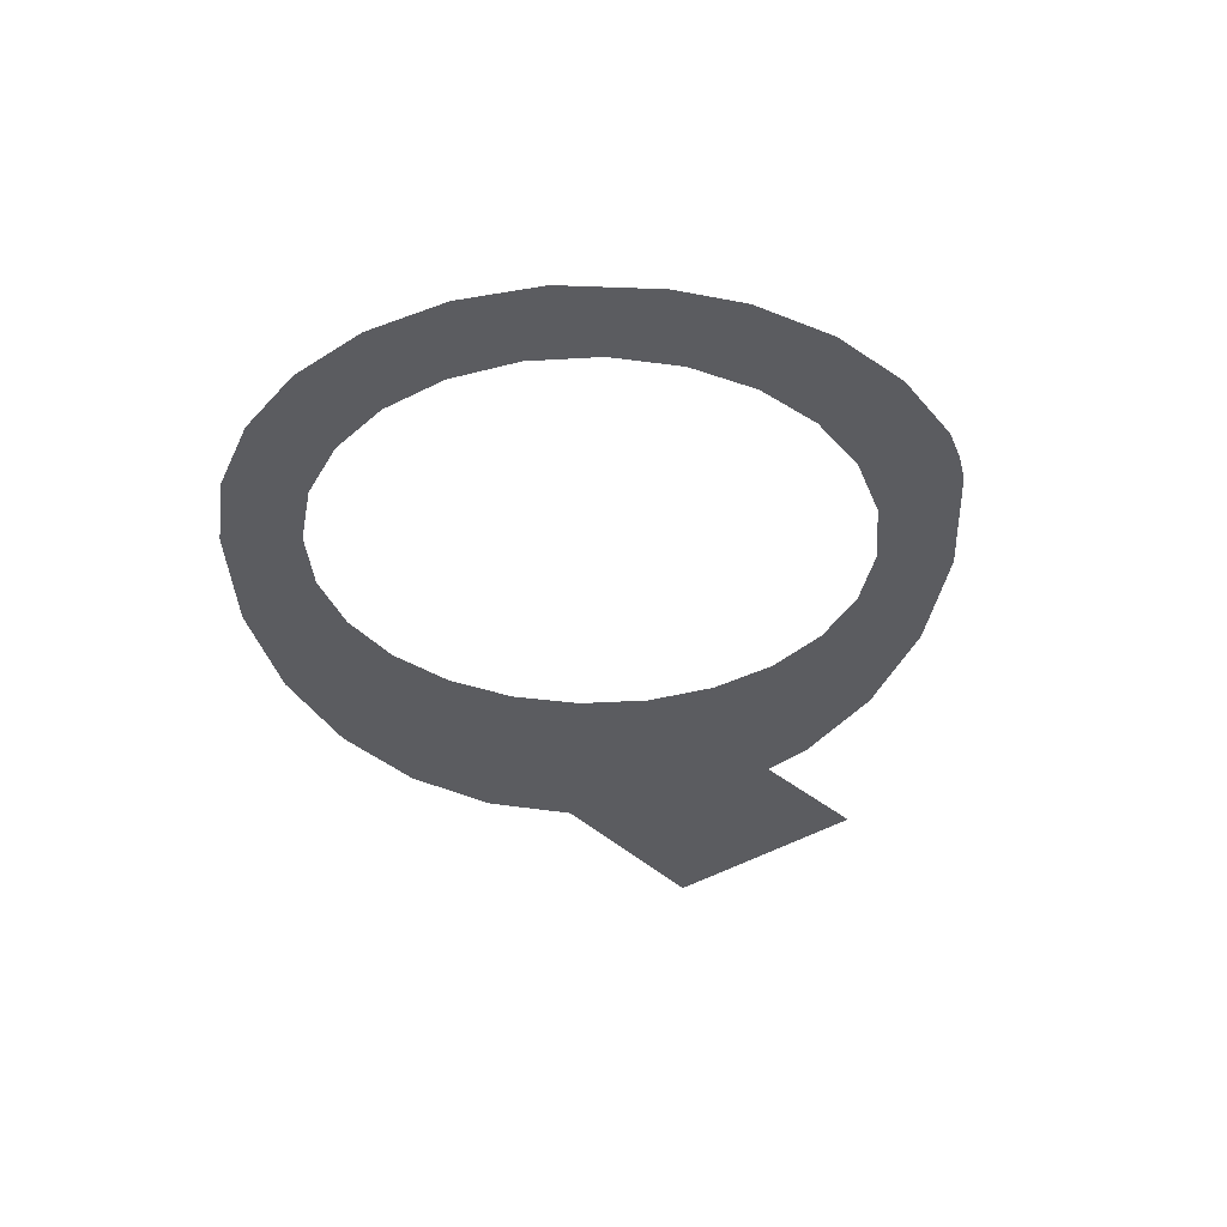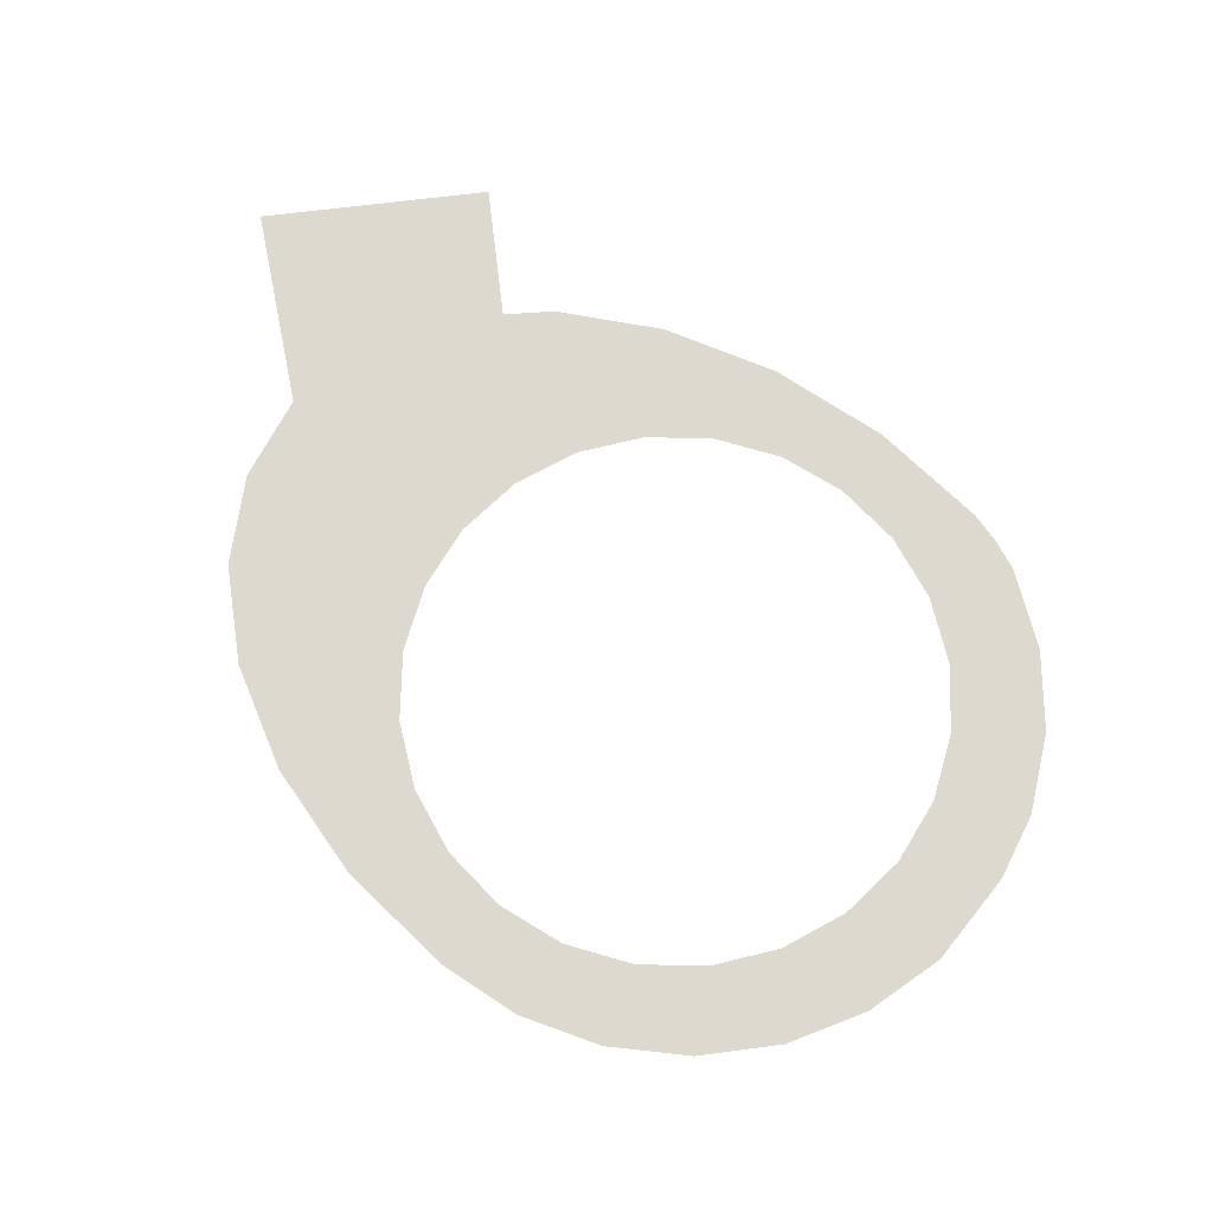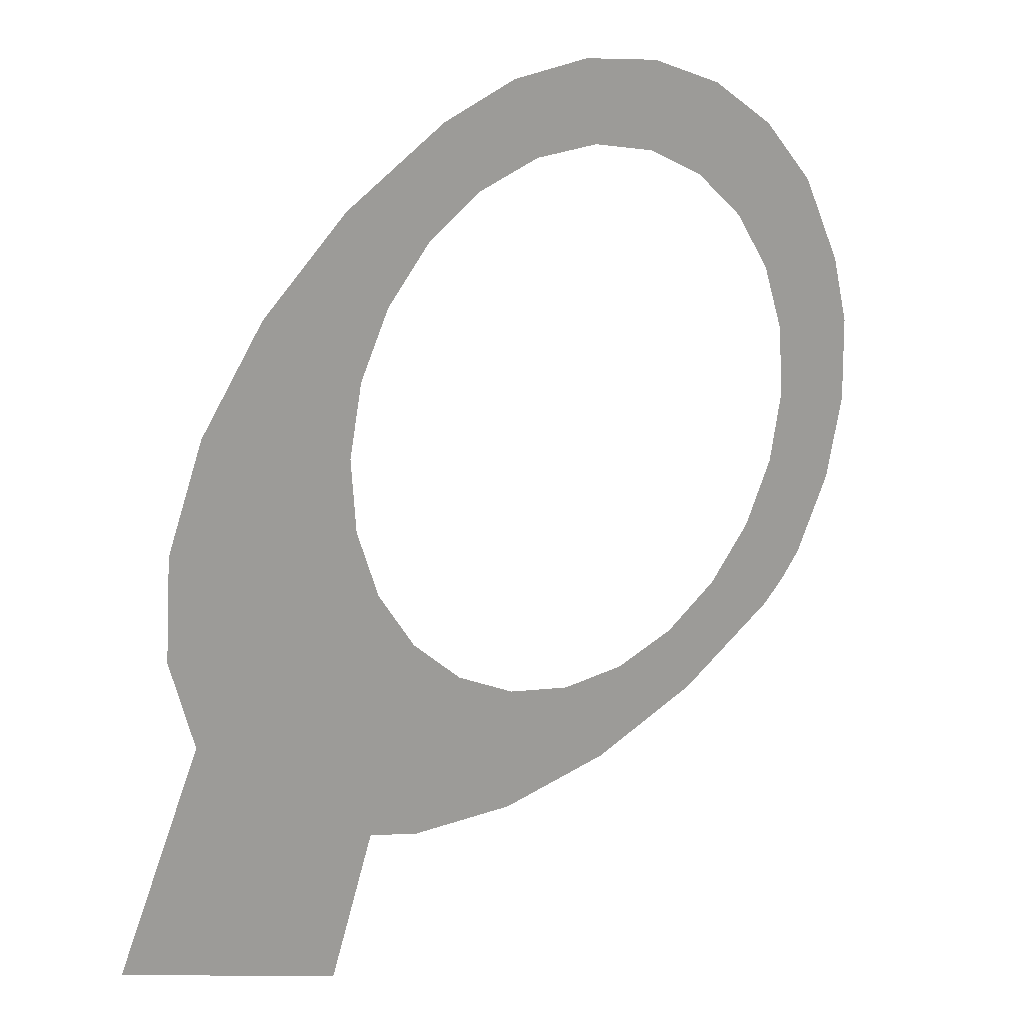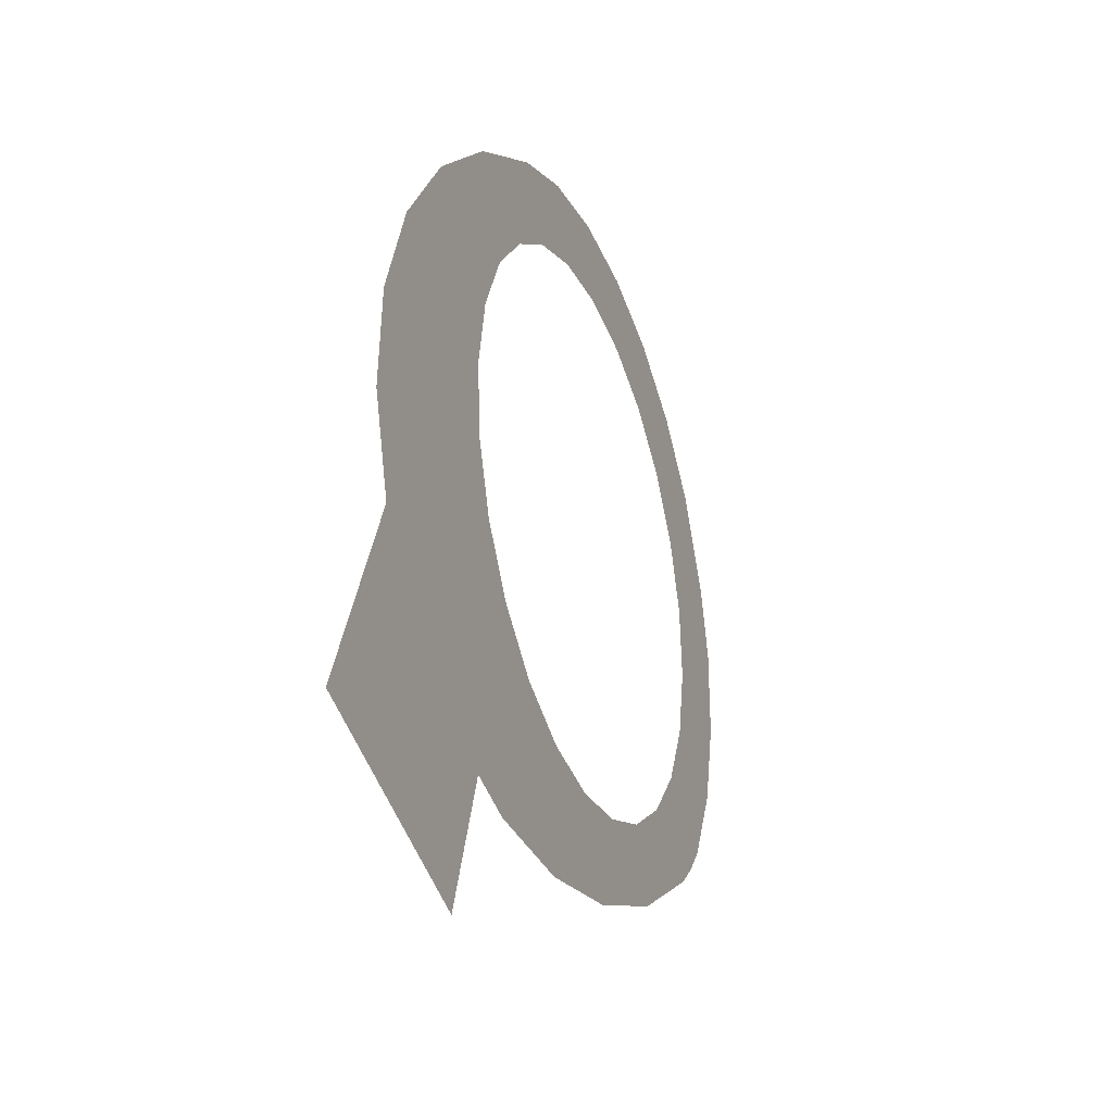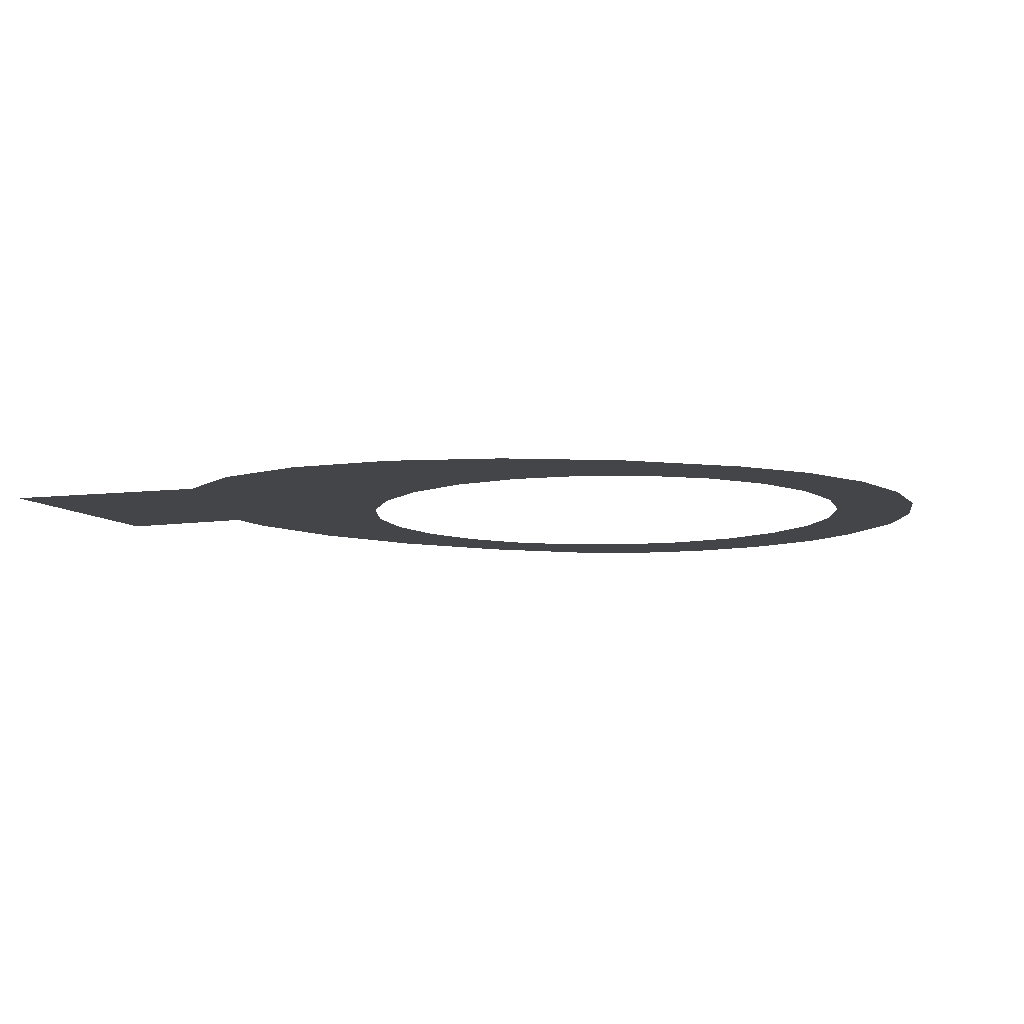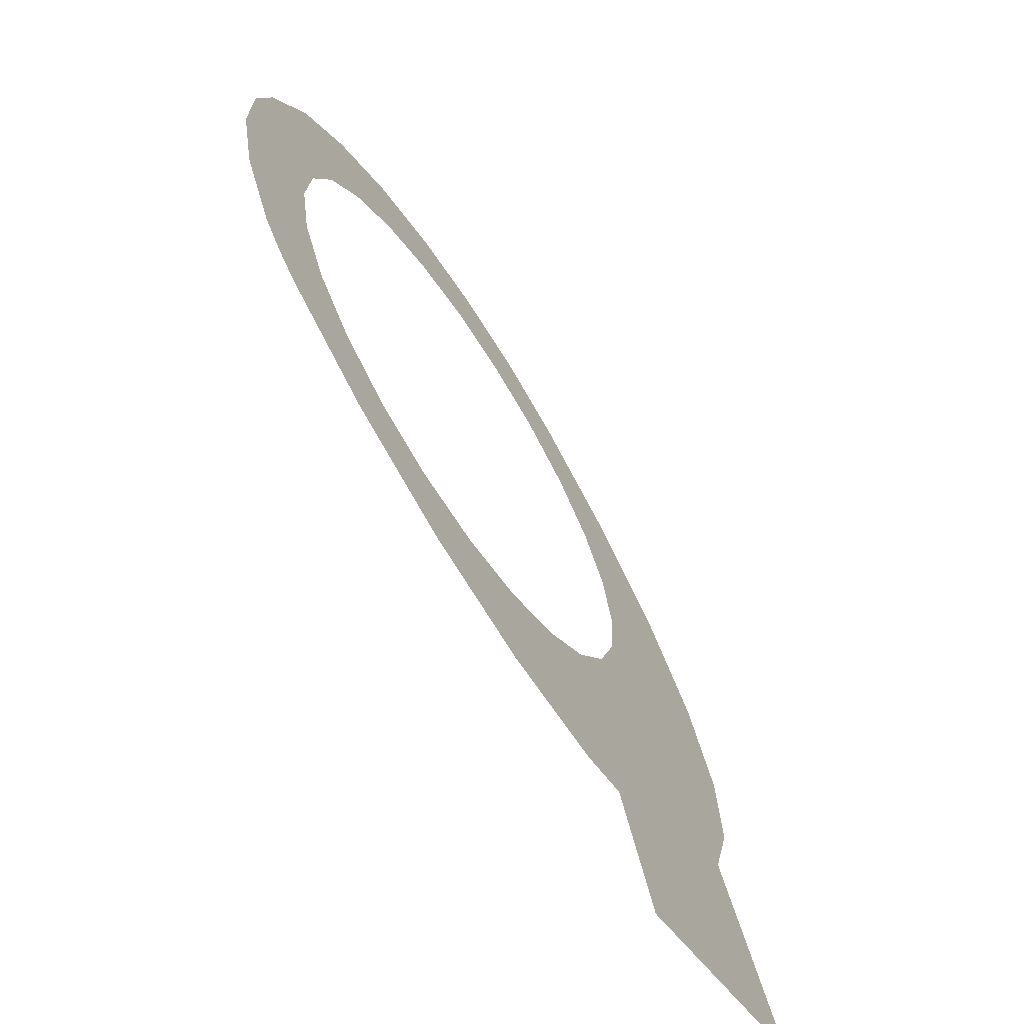
<metadata>
{"format":"obj","ext":"obj","renderer":"f3d","projection":"perspective","resolution":1024,"background":"white","views":[{"elev":-35.1,"azim":60.5,"up":"+Y"},{"elev":71.4,"azim":12.2,"up":"+Y"},{"elev":18.3,"azim":-38.4,"up":"+Z"},{"elev":-30.1,"azim":-69.3,"up":"+Z"},{"elev":-8.6,"azim":-48.3,"up":"+Y"},{"elev":-67.3,"azim":123.0,"up":"+Z"}]}
</metadata>
<code>
o #ID289
v 0.3589 -0.03695 0.2891
v 0.3001 -0.03695 0.2607
v 0.3354 -0.03695 0.2745
v 0.3998 -0.03695 0.3146
v 0.2948 -0.03695 0.2587
v 0.2647 -0.03695 0.247
v 0.414 -0.03695 0.3279
v 0.1925 -0.03695 0.234
v 0.4188 -0.03695 0.3334
v 0.4273 -0.03695 0.3434
v 0.4503 -0.03695 0.389
v 0.3188 -0.03695 0.3156
v 0.3538 -0.03695 0.3393
v 0.3814 -0.03695 0.3712
v 0.4617 -0.03695 0.4385
v 0.3999 -0.03695 0.4092
v 0.461 -0.03695 0.4892
v 0.4078 -0.03695 0.4506
v 0.4048 -0.03695 0.4928
v 0.4504 -0.03695 0.5296
v 0.391 -0.03695 0.5327
v 0.4239 -0.03695 0.5825
v 0.3673 -0.03695 0.5676
v 0.3897 -0.03695 0.6197
v 0.3354 -0.03695 0.5953
v 0.3474 -0.03695 0.6477
v 0.2974 -0.03695 0.6137
v 0.256 -0.03695 0.6217
v 0.2994 -0.03695 0.6649
v 0.2138 -0.03695 0.6187
v 0.1739 -0.03695 0.6049
v 0.2486 -0.03695 0.6702
v 0.03192 -0.03695 0.5546
v 0.08561 -0.03695 0.6046
v 0.1978 -0.03695 0.6633
v 0.1178 -0.03695 0.6247
v 0.15 -0.03695 0.6448
v 0.1237 -0.03695 0.2363
v 0.2789 -0.03695 0.3018
v 0.2368 -0.03695 0.2988
v 0.09336 -0.03695 0.2451
v 0.1953 -0.03695 0.3068
v -0.01831 -0.03695 0.3289
v 0.1573 -0.03695 0.3252
v 0.1254 -0.03695 0.3528
v 0.1017 -0.03695 0.3878
v 0.08792 -0.03695 0.4277
v -0.02586 -0.03695 0.3551
v -0.03341 -0.03695 0.3813
v 0.0849 -0.03695 0.4698
v -0.03155 -0.03695 0.4102
v -0.02969 -0.03695 0.439
v 0.09289 -0.03695 0.5113
v -0.01855 -0.03695 0.4686
v 0.1113 -0.03695 0.5493
v -0.00741 -0.03695 0.4981
v 0.139 -0.03695 0.5812
v 0.09336 -0.03695 0.2451
v -0.07011 -0.03695 0.2115
v 0.06534 -0.03695 0.1644
v -0.01831 -0.03695 0.3289
f 1 2 3
f 2 1 4
f 2 4 5
f 5 4 6
f 6 4 7
f 6 7 8
f 8 7 9
f 8 9 10
f 8 10 11
f 8 11 12
f 12 11 13
f 13 11 14
f 14 11 15
f 14 15 16
f 16 15 17
f 16 17 18
f 18 17 19
f 19 17 20
f 19 20 21
f 21 20 22
f 21 22 23
f 23 22 24
f 23 24 25
f 25 24 26
f 25 26 27
f 27 26 28
f 28 26 29
f 28 29 30
f 30 29 31
f 31 29 32
f 31 32 33
f 33 32 34
f 34 32 35
f 34 35 36
f 36 35 37
f 12 38 8
f 38 12 39
f 38 39 40
f 38 40 41
f 41 40 42
f 41 42 43
f 43 42 44
f 43 44 45
f 43 45 46
f 43 46 47
f 43 47 48
f 48 47 49
f 49 47 50
f 49 50 51
f 51 50 52
f 52 50 53
f 52 53 54
f 54 53 55
f 54 55 56
f 56 55 57
f 56 57 33
f 33 57 31
f 58 59 60
f 59 58 61

</code>
